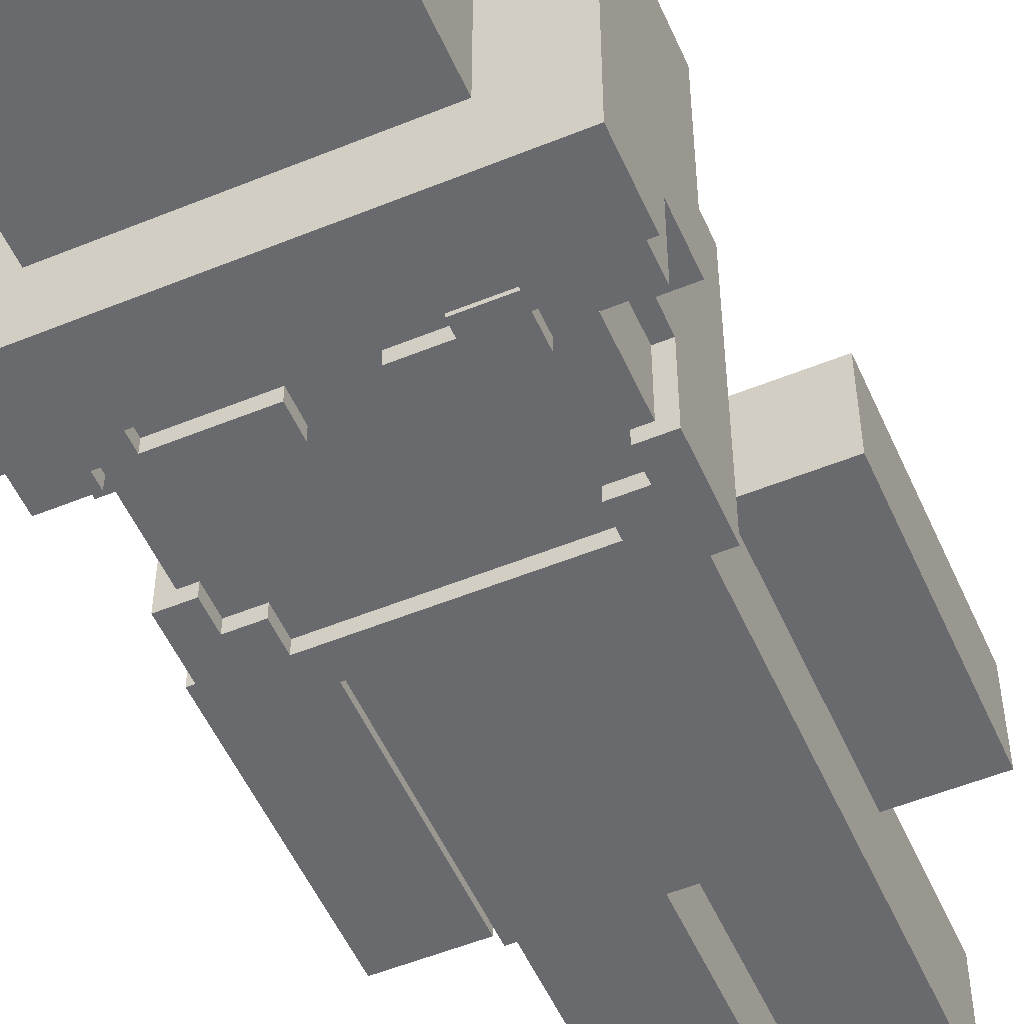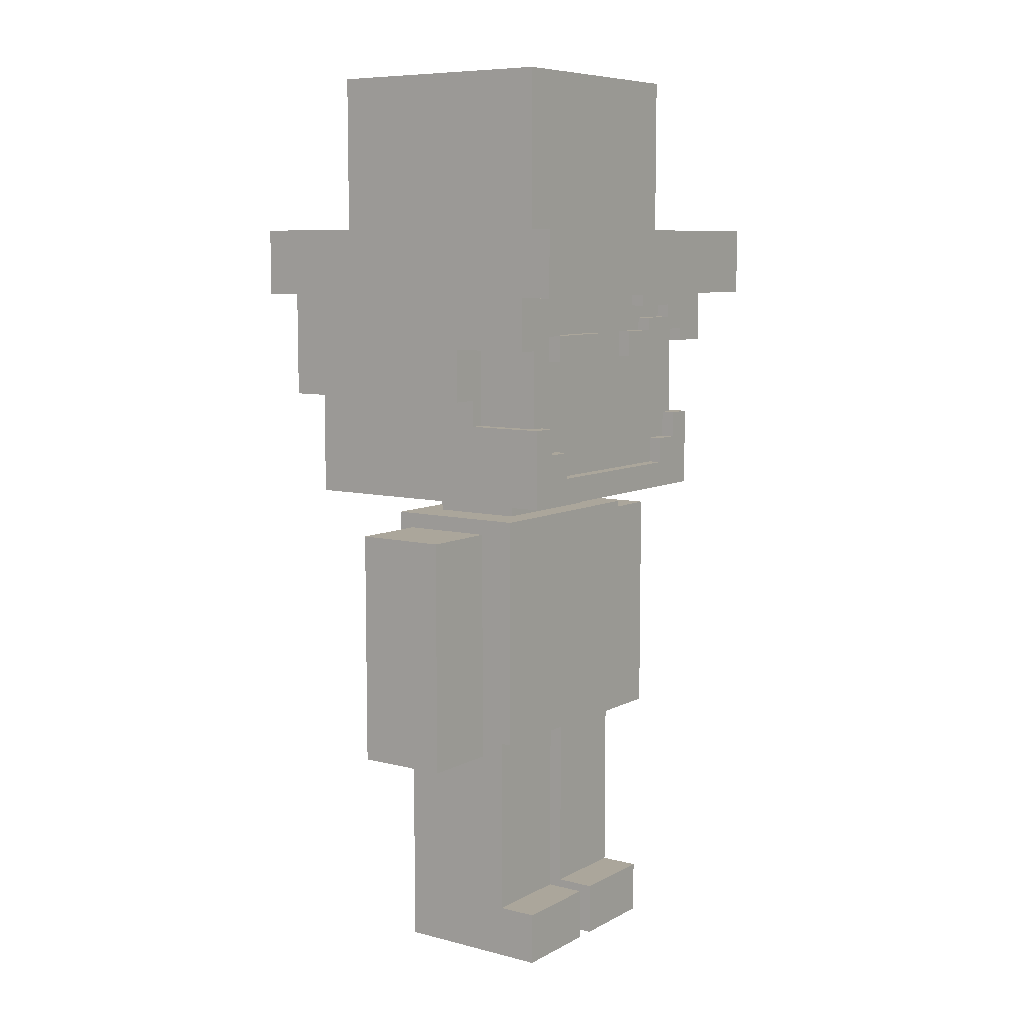
<metadata>
{"format":"obj","ext":"obj","renderer":"f3d","projection":"perspective","resolution":1024,"background":"white","views":[{"elev":-53.1,"azim":23.6,"up":"+Y"},{"elev":8.0,"azim":-54.7,"up":"+Z"}]}
</metadata>
<code>
g Lepricon_mesh
v 0.333 0.3202 1.441
v 0.333 0.3202 1.32
v 0.333 -0.3331 1.32
v 0.333 -0.3331 1.441
v 0.212 0.2234 1.732
v 0.212 0.2234 1.441
v 0.212 -0.2121 1.441
v 0.212 -0.2121 1.732
v -0.1994 0.1992 1.417
v -0.1994 0.1992 1.32
v -0.1994 -0.2121 1.32
v -0.1994 -0.2121 1.417
v 0.3669 0.07822 0.8658
v 0.3669 0.07822 0.4303
v 0.3669 -0.09115 0.4303
v 0.3669 -0.09115 0.8658
v 0.1975 0.1266 0.89
v 0.1975 0.1266 0.4545
v 0.1975 -0.1395 0.4545
v 0.1975 -0.1395 0.89
v 0.1249 0.07822 0.9384
v 0.1249 0.07822 0.89
v 0.1249 -0.09115 0.89
v 0.1249 -0.09115 0.9384
v -0.2139 0.07822 0.8658
v -0.2139 0.07822 0.4303
v -0.2139 -0.09115 0.4303
v -0.2139 -0.09115 0.8658
v 0.3054 -0.1154 1.224
v 0.3054 0.2718 1.127
v 0.3054 -0.1154 1.127
v 0.3054 0.2718 1.321
v 0.3054 -0.2605 1.224
v 0.3054 -0.2605 1.321
v 0.257 -0.1154 1.079
v 0.257 0.2476 0.9336
v 0.257 -0.2605 0.9336
v 0.257 -0.2605 1.079
v 0.257 0.2476 1.127
v 0.257 -0.1154 1.127
v 0.257 0.2234 1.418
v 0.257 0.2234 1.321
v 0.257 -0.2121 1.321
v 0.257 -0.2121 1.418
v 0.2328 -0.1154 1.224
v 0.2328 -0.1154 1.079
v 0.2328 -0.2363 1.079
v 0.2328 -0.2363 1.224
v -0.106 -0.2363 1.321
v -0.106 -0.2363 1.297
v -0.106 -0.2605 1.297
v -0.106 -0.2605 1.321
v -0.1786 -0.2363 1.03
v -0.1786 -0.2363 0.982
v -0.1786 -0.2605 0.982
v -0.1786 -0.2605 1.03
v -0.2028 -0.2363 1.297
v -0.2028 -0.2363 1.248
v -0.2028 -0.2605 1.248
v -0.2028 -0.2605 1.297
v -0.2269 -0.2363 1.079
v -0.2269 -0.2363 1.03
v -0.2269 -0.2605 1.03
v -0.2269 -0.2605 1.079
v -0.2511 -0.2363 1.248
v -0.2511 -0.2363 1.224
v -0.2511 -0.2605 1.224
v -0.2511 -0.2605 1.248
v 0.1914 -0.1154 0.1209
v 0.1914 0.1024 0.02415
v 0.1914 -0.1879 0.02415
v 0.1914 -0.1879 0.1209
v 0.1914 0.1024 0.4597
v 0.1914 -0.1154 0.4597
v -0.2028 -0.2605 1.248
v -0.2028 -0.2605 1.2
v -0.2028 -0.2363 1.2
v -0.2028 -0.2363 1.248
v -0.0152 -0.1154 0.1209
v -0.0152 0.1024 0.02415
v -0.0152 -0.1879 0.02415
v -0.0152 -0.1879 0.1209
v -0.0152 0.1024 0.4597
v -0.0152 -0.1154 0.4597
v 0.03922 -0.2605 1.248
v 0.03922 -0.2605 1.2
v 0.03922 -0.2363 1.2
v 0.03922 -0.2363 1.248
v 0.1118 -0.2605 1.272
v 0.1118 -0.2605 1.248
v 0.1118 -0.2363 1.248
v 0.1118 -0.2363 1.272
v 0.1878 0.1992 1.32
v 0.1878 0.1992 1.417
v 0.1878 -0.2121 1.32
v 0.1878 -0.2121 1.417
v -0.2236 0.2234 1.441
v -0.2236 0.2234 1.732
v -0.2236 -0.2121 1.441
v -0.2236 -0.2121 1.732
v -0.3445 0.3202 1.32
v -0.3445 0.3202 1.441
v -0.3445 -0.3331 1.32
v -0.3445 -0.3331 1.441
v 0.2217 0.07822 0.4303
v 0.2217 0.07822 0.8658
v 0.2217 -0.09115 0.4303
v 0.2217 -0.09115 0.8658
v -0.1171 0.07822 0.89
v -0.1171 0.07822 0.9384
v -0.1171 -0.09115 0.89
v -0.1171 -0.09115 0.9384
v -0.1897 0.1266 0.4545
v -0.1897 0.1266 0.89
v -0.1897 -0.1395 0.4545
v -0.1897 -0.1395 0.89
v -0.359 0.07822 0.4303
v -0.359 0.07822 0.8658
v -0.359 -0.09115 0.4303
v -0.359 -0.09115 0.8658
v 0.2328 -0.2363 1.224
v 0.2328 -0.2363 1.248
v 0.2328 -0.2605 1.224
v 0.2328 -0.2605 1.248
v 0.2086 -0.2363 1.03
v 0.2086 -0.2363 1.079
v 0.2086 -0.2605 1.03
v 0.2086 -0.2605 1.079
v 0.1844 -0.2363 1.248
v 0.1844 -0.2363 1.297
v 0.1844 -0.2605 1.248
v 0.1844 -0.2605 1.297
v 0.1602 -0.2363 0.982
v 0.1602 -0.2363 1.03
v 0.1602 -0.2605 0.982
v 0.1602 -0.2605 1.03
v 0.08761 -0.2363 1.297
v 0.08761 -0.2363 1.321
v 0.08761 -0.2605 1.297
v 0.08761 -0.2605 1.321
v -0.2511 -0.1154 1.079
v -0.2511 -0.1154 1.224
v -0.2511 -0.2363 1.079
v -0.2511 -0.2363 1.224
v -0.2753 0.2476 0.9336
v -0.2753 -0.1154 1.079
v -0.2753 -0.2605 0.9336
v -0.2753 -0.2605 1.079
v -0.2753 0.2476 1.127
v -0.2753 -0.1154 1.127
v -0.2753 0.2234 1.321
v -0.2753 0.2234 1.418
v -0.2753 -0.2121 1.321
v -0.2753 -0.2121 1.418
v -0.3237 0.2718 1.127
v -0.3237 -0.1154 1.224
v -0.3237 -0.1154 1.127
v -0.3237 0.2718 1.321
v -0.3237 -0.2605 1.224
v -0.3237 -0.2605 1.321
v 0.022 0.1024 0.02415
v 0.022 -0.1154 0.1209
v 0.022 -0.1879 0.02415
v 0.022 -0.1879 0.1209
v 0.022 0.1024 0.4597
v 0.022 -0.1154 0.4597
v -0.05757 -0.2605 1.2
v -0.05757 -0.2605 1.248
v -0.05757 -0.2363 1.2
v -0.05757 -0.2363 1.248
v -0.1846 0.1024 0.02415
v -0.1846 -0.1154 0.1209
v -0.1846 -0.1879 0.02415
v -0.1846 -0.1879 0.1209
v -0.1846 0.1024 0.4597
v -0.1846 -0.1154 0.4597
v 0.1844 -0.2605 1.2
v 0.1844 -0.2605 1.272
v 0.1844 -0.2363 1.2
v 0.1844 -0.2363 1.272
v -0.3445 0.3202 1.32
v 0.333 0.3202 1.32
v 0.333 0.3202 1.441
v -0.3445 0.3202 1.441
v -0.3237 0.2718 1.127
v 0.3054 0.2718 1.127
v 0.3054 0.2718 1.321
v -0.3237 0.2718 1.321
v -0.2753 0.2476 0.9336
v 0.257 0.2476 0.9336
v 0.257 0.2476 1.127
v -0.2753 0.2476 1.127
v -0.2236 0.2234 1.441
v 0.212 0.2234 1.441
v 0.212 0.2234 1.732
v -0.2236 0.2234 1.732
v -0.2753 0.2234 1.321
v 0.257 0.2234 1.321
v 0.257 0.2234 1.418
v -0.2753 0.2234 1.418
v -0.1897 0.1266 0.4545
v 0.1975 0.1266 0.4545
v 0.1975 0.1266 0.89
v -0.1897 0.1266 0.89
v 0.022 0.1024 0.02415
v 0.1914 0.1024 0.02415
v 0.1914 0.1024 0.4597
v 0.022 0.1024 0.4597
v -0.1846 0.1024 0.02415
v -0.0152 0.1024 0.02415
v -0.0152 0.1024 0.4597
v -0.1846 0.1024 0.4597
v 0.2217 0.07822 0.4303
v 0.3669 0.07822 0.4303
v 0.3669 0.07822 0.8658
v 0.2217 0.07822 0.8658
v -0.1171 0.07822 0.89
v 0.1249 0.07822 0.89
v 0.1249 0.07822 0.9384
v -0.1171 0.07822 0.9384
v -0.359 0.07822 0.4303
v -0.2139 0.07822 0.4303
v -0.2139 0.07822 0.8658
v -0.359 0.07822 0.8658
v -0.1994 -0.2121 1.32
v 0.1878 -0.2121 1.32
v 0.1878 -0.2121 1.417
v -0.1994 -0.2121 1.417
v -0.05757 -0.2605 1.2
v -0.2028 -0.2605 1.2
v -0.2028 -0.2605 1.248
v -0.05757 -0.2605 1.248
v 0.1118 -0.2605 1.248
v 0.03922 -0.2605 1.2
v 0.03922 -0.2605 1.248
v 0.1844 -0.2605 1.2
v 0.1118 -0.2605 1.272
v 0.1844 -0.2605 1.272
v 0.1878 0.1992 1.32
v -0.1994 0.1992 1.32
v 0.1878 0.1992 1.417
v -0.1994 0.1992 1.417
v 0.3669 -0.09115 0.4303
v 0.2217 -0.09115 0.4303
v 0.3669 -0.09115 0.8658
v 0.2217 -0.09115 0.8658
v 0.1249 -0.09115 0.89
v -0.1171 -0.09115 0.89
v 0.1249 -0.09115 0.9384
v -0.1171 -0.09115 0.9384
v -0.2139 -0.09115 0.4303
v -0.359 -0.09115 0.4303
v -0.2139 -0.09115 0.8658
v -0.359 -0.09115 0.8658
v 0.3054 -0.1154 1.127
v 0.257 -0.1154 1.127
v 0.3054 -0.1154 1.224
v 0.2328 -0.1154 1.224
v 0.2328 -0.1154 1.079
v 0.257 -0.1154 1.079
v -0.2511 -0.1154 1.079
v -0.2753 -0.1154 1.079
v -0.2511 -0.1154 1.224
v -0.2753 -0.1154 1.127
v -0.3237 -0.1154 1.127
v -0.3237 -0.1154 1.224
v 0.1914 -0.1154 0.1209
v 0.022 -0.1154 0.1209
v 0.1914 -0.1154 0.4597
v 0.022 -0.1154 0.4597
v -0.0152 -0.1154 0.1209
v -0.1846 -0.1154 0.1209
v -0.0152 -0.1154 0.4597
v -0.1846 -0.1154 0.4597
v 0.1975 -0.1395 0.4545
v -0.1897 -0.1395 0.4545
v 0.1975 -0.1395 0.89
v -0.1897 -0.1395 0.89
v 0.1914 -0.1879 0.02415
v 0.022 -0.1879 0.02415
v 0.1914 -0.1879 0.1209
v 0.022 -0.1879 0.1209
v -0.0152 -0.1879 0.02415
v -0.1846 -0.1879 0.02415
v -0.0152 -0.1879 0.1209
v -0.1846 -0.1879 0.1209
v 0.212 -0.2121 1.441
v -0.2236 -0.2121 1.441
v 0.212 -0.2121 1.732
v -0.2236 -0.2121 1.732
v 0.257 -0.2121 1.321
v -0.2753 -0.2121 1.321
v 0.257 -0.2121 1.418
v -0.2753 -0.2121 1.418
v 0.2328 -0.2363 1.079
v 0.2086 -0.2363 1.079
v 0.2328 -0.2363 1.224
v 0.2328 -0.2363 1.248
v 0.1844 -0.2363 1.248
v 0.2086 -0.2363 1.03
v 0.1602 -0.2363 1.03
v 0.1844 -0.2363 1.297
v 0.08761 -0.2363 1.297
v 0.1602 -0.2363 0.982
v -0.106 -0.2363 1.297
v 0.08761 -0.2363 1.321
v -0.106 -0.2363 1.321
v -0.1786 -0.2363 0.982
v -0.1786 -0.2363 1.03
v -0.2028 -0.2363 1.248
v -0.2028 -0.2363 1.297
v -0.2269 -0.2363 1.03
v -0.2269 -0.2363 1.079
v -0.2511 -0.2363 1.079
v -0.2511 -0.2363 1.224
v -0.2511 -0.2363 1.248
v 0.3054 -0.2605 1.224
v 0.2328 -0.2605 1.224
v 0.3054 -0.2605 1.321
v 0.2328 -0.2605 1.248
v 0.1844 -0.2605 1.248
v 0.1844 -0.2605 1.297
v 0.08761 -0.2605 1.297
v 0.08761 -0.2605 1.321
v 0.257 -0.2605 0.9336
v 0.2086 -0.2605 1.03
v 0.257 -0.2605 1.079
v 0.2086 -0.2605 1.079
v 0.1602 -0.2605 0.982
v 0.1602 -0.2605 1.03
v -0.1786 -0.2605 0.982
v -0.2753 -0.2605 0.9336
v -0.2269 -0.2605 1.03
v -0.1786 -0.2605 1.03
v -0.2269 -0.2605 1.079
v -0.2753 -0.2605 1.079
v -0.106 -0.2605 1.297
v -0.2028 -0.2605 1.297
v -0.106 -0.2605 1.321
v -0.3237 -0.2605 1.321
v -0.2511 -0.2605 1.248
v -0.2028 -0.2605 1.248
v -0.3237 -0.2605 1.224
v -0.2511 -0.2605 1.224
v 0.333 -0.3331 1.32
v -0.3445 -0.3331 1.32
v 0.333 -0.3331 1.441
v -0.3445 -0.3331 1.441
v -0.2028 -0.2363 1.2
v -0.05757 -0.2363 1.2
v -0.2028 -0.2363 1.248
v -0.05757 -0.2363 1.248
v 0.03922 -0.2363 1.2
v 0.1118 -0.2363 1.248
v 0.03922 -0.2363 1.248
v 0.1844 -0.2363 1.2
v 0.1118 -0.2363 1.272
v 0.1844 -0.2363 1.272
v 0.1914 -0.1879 0.02415
v 0.1914 0.1024 0.02415
v 0.022 0.1024 0.02415
v 0.022 -0.1879 0.02415
v -0.0152 -0.1879 0.02415
v -0.0152 0.1024 0.02415
v -0.1846 0.1024 0.02415
v -0.1846 -0.1879 0.02415
v 0.3669 -0.09115 0.4303
v 0.3669 0.07822 0.4303
v 0.2217 0.07822 0.4303
v 0.2217 -0.09115 0.4303
v -0.2139 -0.09115 0.4303
v -0.2139 0.07822 0.4303
v -0.359 0.07822 0.4303
v -0.359 -0.09115 0.4303
v 0.1975 -0.1395 0.4545
v 0.1975 0.1266 0.4545
v -0.1897 0.1266 0.4545
v -0.1897 -0.1395 0.4545
v 0.257 -0.2605 0.9336
v 0.257 0.2476 0.9336
v -0.2753 0.2476 0.9336
v -0.2753 -0.2605 0.9336
v 0.257 0.2476 1.127
v 0.3054 0.2718 1.127
v -0.3237 0.2718 1.127
v -0.2753 0.2476 1.127
v 0.3054 -0.1154 1.127
v 0.257 -0.1154 1.127
v -0.2753 -0.1154 1.127
v -0.3237 -0.1154 1.127
v -0.2028 -0.2363 1.2
v -0.2028 -0.2605 1.2
v -0.05757 -0.2605 1.2
v -0.05757 -0.2363 1.2
v 0.03922 -0.2363 1.2
v 0.03922 -0.2605 1.2
v 0.1844 -0.2605 1.2
v 0.1844 -0.2363 1.2
v 0.2328 -0.2363 1.224
v 0.3054 -0.1154 1.224
v 0.2328 -0.1154 1.224
v 0.3054 -0.2605 1.224
v 0.2328 -0.2605 1.224
v -0.2511 -0.2363 1.224
v -0.2511 -0.1154 1.224
v -0.3237 -0.1154 1.224
v -0.2511 -0.2605 1.224
v -0.3237 -0.2605 1.224
v 0.2328 -0.2605 1.248
v 0.2328 -0.2363 1.248
v 0.1844 -0.2363 1.248
v 0.1844 -0.2605 1.248
v -0.2028 -0.2605 1.248
v -0.2028 -0.2363 1.248
v -0.2511 -0.2363 1.248
v -0.2511 -0.2605 1.248
v 0.1844 -0.2605 1.297
v 0.1844 -0.2363 1.297
v 0.08761 -0.2363 1.297
v 0.08761 -0.2605 1.297
v -0.106 -0.2605 1.297
v -0.106 -0.2363 1.297
v -0.2028 -0.2363 1.297
v -0.2028 -0.2605 1.297
v 0.1878 0.1992 1.32
v 0.333 0.3202 1.32
v -0.3445 0.3202 1.32
v -0.1994 0.1992 1.32
v 0.1878 -0.2121 1.32
v -0.1994 -0.2121 1.32
v 0.333 -0.3331 1.32
v -0.3445 -0.3331 1.32
v 0.1878 -0.2121 1.417
v 0.1878 0.1992 1.417
v -0.1994 0.1992 1.417
v -0.1994 -0.2121 1.417
v 0.1914 -0.1154 0.1209
v 0.1914 -0.1879 0.1209
v 0.022 -0.1154 0.1209
v 0.022 -0.1879 0.1209
v -0.0152 -0.1154 0.1209
v -0.0152 -0.1879 0.1209
v -0.1846 -0.1154 0.1209
v -0.1846 -0.1879 0.1209
v 0.1914 0.1024 0.4597
v 0.1914 -0.1154 0.4597
v 0.022 0.1024 0.4597
v 0.022 -0.1154 0.4597
v -0.0152 0.1024 0.4597
v -0.0152 -0.1154 0.4597
v -0.1846 0.1024 0.4597
v -0.1846 -0.1154 0.4597
v 0.3669 0.07822 0.8658
v 0.3669 -0.09115 0.8658
v 0.2217 0.07822 0.8658
v 0.2217 -0.09115 0.8658
v -0.2139 0.07822 0.8658
v -0.2139 -0.09115 0.8658
v -0.359 0.07822 0.8658
v -0.359 -0.09115 0.8658
v 0.1975 0.1266 0.89
v 0.1249 0.07822 0.89
v -0.1897 0.1266 0.89
v -0.1171 0.07822 0.89
v 0.1249 -0.09115 0.89
v -0.1171 -0.09115 0.89
v 0.1975 -0.1395 0.89
v -0.1897 -0.1395 0.89
v 0.1249 0.07822 0.9384
v 0.1249 -0.09115 0.9384
v -0.1171 0.07822 0.9384
v -0.1171 -0.09115 0.9384
v 0.1602 -0.2363 0.982
v 0.1602 -0.2605 0.982
v -0.1786 -0.2363 0.982
v -0.1786 -0.2605 0.982
v 0.2086 -0.2363 1.03
v 0.2086 -0.2605 1.03
v 0.1602 -0.2363 1.03
v 0.1602 -0.2605 1.03
v -0.1786 -0.2363 1.03
v -0.1786 -0.2605 1.03
v -0.2269 -0.2363 1.03
v -0.2269 -0.2605 1.03
v 0.257 -0.1154 1.079
v 0.2328 -0.2363 1.079
v 0.2328 -0.1154 1.079
v 0.257 -0.2605 1.079
v 0.2086 -0.2363 1.079
v 0.2086 -0.2605 1.079
v -0.2511 -0.1154 1.079
v -0.2511 -0.2363 1.079
v -0.2753 -0.1154 1.079
v -0.2753 -0.2605 1.079
v -0.2269 -0.2605 1.079
v -0.2269 -0.2363 1.079
v -0.2028 -0.2605 1.248
v -0.2028 -0.2363 1.248
v -0.05757 -0.2605 1.248
v -0.05757 -0.2363 1.248
v 0.03922 -0.2605 1.248
v 0.03922 -0.2363 1.248
v 0.1118 -0.2605 1.248
v 0.1118 -0.2363 1.248
v 0.1118 -0.2605 1.272
v 0.1118 -0.2363 1.272
v 0.1844 -0.2605 1.272
v 0.1844 -0.2363 1.272
v 0.3054 0.2718 1.321
v 0.257 0.2234 1.321
v -0.3237 0.2718 1.321
v -0.2753 0.2234 1.321
v 0.257 -0.2121 1.321
v -0.2753 -0.2121 1.321
v 0.08761 -0.2363 1.321
v -0.106 -0.2363 1.321
v 0.3054 -0.2605 1.321
v 0.08761 -0.2605 1.321
v -0.106 -0.2605 1.321
v -0.3237 -0.2605 1.321
v 0.257 0.2234 1.418
v 0.257 -0.2121 1.418
v -0.2753 0.2234 1.418
v -0.2753 -0.2121 1.418
v 0.333 0.3202 1.441
v 0.212 0.2234 1.441
v -0.3445 0.3202 1.441
v -0.2236 0.2234 1.441
v 0.212 -0.2121 1.441
v -0.2236 -0.2121 1.441
v 0.333 -0.3331 1.441
v -0.3445 -0.3331 1.441
v 0.212 0.2234 1.732
v 0.212 -0.2121 1.732
v -0.2236 0.2234 1.732
v -0.2236 -0.2121 1.732
f -534 -535 -536
f -534 -536 -533
f -530 -531 -532
f -530 -532 -529
f -526 -527 -528
f -526 -528 -525
f -522 -523 -524
f -522 -524 -521
f -518 -519 -520
f -518 -520 -517
f -514 -515 -516
f -514 -516 -513
f -510 -511 -512
f -510 -512 -509
f -506 -507 -508
f -508 -507 -505
f -504 -508 -505
f -504 -505 -503
f -500 -501 -502
f -500 -502 -499
f -502 -501 -498
f -502 -498 -497
f -494 -495 -496
f -494 -496 -493
f -490 -491 -492
f -490 -492 -489
f -486 -487 -488
f -486 -488 -485
f -482 -483 -484
f -482 -484 -481
f -478 -479 -480
f -478 -480 -477
f -474 -475 -476
f -474 -476 -473
f -470 -471 -472
f -470 -472 -469
f -466 -467 -468
f -466 -468 -465
f -468 -467 -464
f -468 -464 -463
f -460 -461 -462
f -460 -462 -459
f -456 -457 -458
f -456 -458 -455
f -458 -457 -454
f -458 -454 -453
f -450 -451 -452
f -450 -452 -449
f -446 -447 -448
f -446 -448 -445
f -442 -443 -444
f -442 -441 -443
f -438 -439 -440
f -438 -437 -439
f -434 -435 -436
f -434 -433 -435
f -430 -431 -432
f -430 -429 -431
f -426 -427 -428
f -426 -425 -427
f -422 -423 -424
f -422 -421 -423
f -418 -419 -420
f -418 -417 -419
f -414 -415 -416
f -414 -413 -415
f -410 -411 -412
f -410 -409 -411
f -406 -407 -408
f -406 -405 -407
f -402 -403 -404
f -402 -401 -403
f -398 -399 -400
f -398 -397 -399
f -394 -395 -396
f -394 -393 -395
f -390 -391 -392
f -390 -389 -391
f -391 -388 -392
f -391 -387 -388
f -384 -385 -386
f -384 -383 -385
f -380 -381 -382
f -381 -379 -382
f -378 -379 -381
f -378 -377 -379
f -374 -375 -376
f -374 -373 -375
f -375 -372 -376
f -375 -371 -372
f -368 -369 -370
f -368 -367 -369
f -364 -365 -366
f -364 -363 -365
f -365 -362 -366
f -365 -361 -362
f -358 -359 -360
f -358 -357 -359
f -354 -355 -356
f -354 -356 -353
f -350 -351 -352
f -350 -352 -349
f -346 -347 -348
f -346 -348 -345
f -342 -343 -344
f -342 -344 -341
f -338 -339 -340
f -338 -340 -337
f -334 -335 -336
f -334 -336 -333
f -330 -331 -332
f -330 -332 -329
f -326 -327 -328
f -326 -328 -325
f -322 -323 -324
f -322 -324 -321
f -318 -319 -320
f -318 -320 -317
f -314 -315 -316
f -314 -316 -313
f -310 -311 -312
f -310 -312 -309
f -306 -307 -308
f -306 -308 -305
f -302 -303 -304
f -304 -303 -301
f -300 -304 -301
f -300 -301 -299
f -296 -297 -298
f -296 -295 -297
f -292 -293 -294
f -292 -291 -293
f -288 -289 -290
f -288 -287 -289
f -284 -285 -286
f -284 -283 -285
f -280 -281 -282
f -280 -279 -281
f -281 -279 -278
f -281 -278 -277
f -274 -275 -276
f -274 -273 -275
f -274 -272 -273
f -274 -271 -272
f -268 -269 -270
f -268 -267 -269
f -264 -265 -266
f -264 -263 -265
f -260 -261 -262
f -260 -259 -261
f -256 -257 -258
f -256 -255 -257
f -252 -253 -254
f -252 -251 -253
f -248 -249 -250
f -248 -247 -249
f -244 -245 -246
f -244 -243 -245
f -240 -241 -242
f -239 -241 -240
f -239 -238 -241
f -241 -238 -237
f -238 -236 -237
f -235 -236 -238
f -235 -234 -236
f -236 -234 -233
f -234 -232 -233
f -231 -232 -234
f -231 -230 -232
f -232 -229 -233
f -232 -228 -229
f -232 -227 -228
f -232 -226 -227
f -227 -225 -228
f -227 -224 -225
f -227 -223 -224
f -227 -222 -223
f -227 -221 -222
f -218 -219 -220
f -218 -217 -219
f -218 -216 -217
f -218 -215 -216
f -218 -214 -215
f -218 -213 -214
f -210 -211 -212
f -210 -209 -211
f -211 -208 -212
f -211 -207 -208
f -208 -206 -212
f -206 -205 -212
f -204 -205 -206
f -203 -204 -206
f -202 -205 -204
f -202 -201 -205
f -198 -199 -200
f -198 -197 -199
f -199 -197 -196
f -199 -196 -195
f -196 -197 -194
f -196 -194 -193
f -190 -191 -192
f -190 -189 -191
f -186 -187 -188
f -186 -185 -187
f -182 -183 -184
f -183 -181 -184
f -180 -181 -183
f -180 -179 -181
f -176 -177 -178
f -176 -178 -175
f -172 -173 -174
f -172 -174 -171
f -168 -169 -170
f -168 -170 -167
f -164 -165 -166
f -164 -166 -163
f -160 -161 -162
f -160 -162 -159
f -156 -157 -158
f -156 -158 -155
f -152 -153 -154
f -152 -154 -151
f -154 -153 -150
f -154 -150 -149
f -152 -151 -148
f -152 -148 -147
f -144 -145 -146
f -144 -146 -143
f -140 -141 -142
f -140 -142 -139
f -136 -137 -138
f -138 -137 -135
f -138 -135 -134
f -131 -132 -133
f -131 -133 -130
f -131 -130 -129
f -126 -127 -128
f -126 -128 -125
f -122 -123 -124
f -122 -124 -121
f -118 -119 -120
f -118 -120 -117
f -114 -115 -116
f -114 -116 -113
f -110 -111 -112
f -110 -112 -109
f -112 -111 -108
f -110 -109 -107
f -108 -111 -106
f -107 -108 -106
f -110 -107 -105
f -107 -106 -105
f -102 -103 -104
f -102 -104 -101
f -98 -99 -100
f -98 -97 -99
f -94 -95 -96
f -94 -93 -95
f -90 -91 -92
f -90 -89 -91
f -86 -87 -88
f -86 -85 -87
f -82 -83 -84
f -82 -81 -83
f -78 -79 -80
f -78 -77 -79
f -74 -75 -76
f -74 -73 -75
f -75 -72 -76
f -74 -71 -73
f -72 -70 -76
f -71 -70 -72
f -74 -69 -71
f -71 -69 -70
f -66 -67 -68
f -66 -65 -67
f -62 -63 -64
f -62 -61 -63
f -58 -59 -60
f -58 -57 -59
f -54 -55 -56
f -54 -53 -55
f -50 -51 -52
f -51 -49 -52
f -48 -49 -51
f -48 -47 -49
f -44 -45 -46
f -44 -43 -45
f -45 -43 -42
f -45 -42 -41
f -38 -39 -40
f -38 -37 -39
f -34 -35 -36
f -34 -33 -35
f -30 -31 -32
f -30 -29 -31
f -26 -27 -28
f -26 -25 -27
f -27 -24 -28
f -26 -23 -25
f -23 -22 -24
f -23 -21 -22
f -24 -20 -28
f -22 -20 -24
f -22 -19 -20
f -23 -18 -21
f -26 -17 -23
f -23 -17 -18
f -14 -15 -16
f -14 -13 -15
f -10 -11 -12
f -10 -9 -11
f -11 -8 -12
f -10 -7 -9
f -8 -6 -12
f -7 -6 -8
f -10 -5 -7
f -7 -5 -6
f -2 -3 -4
f -2 -1 -3

</code>
